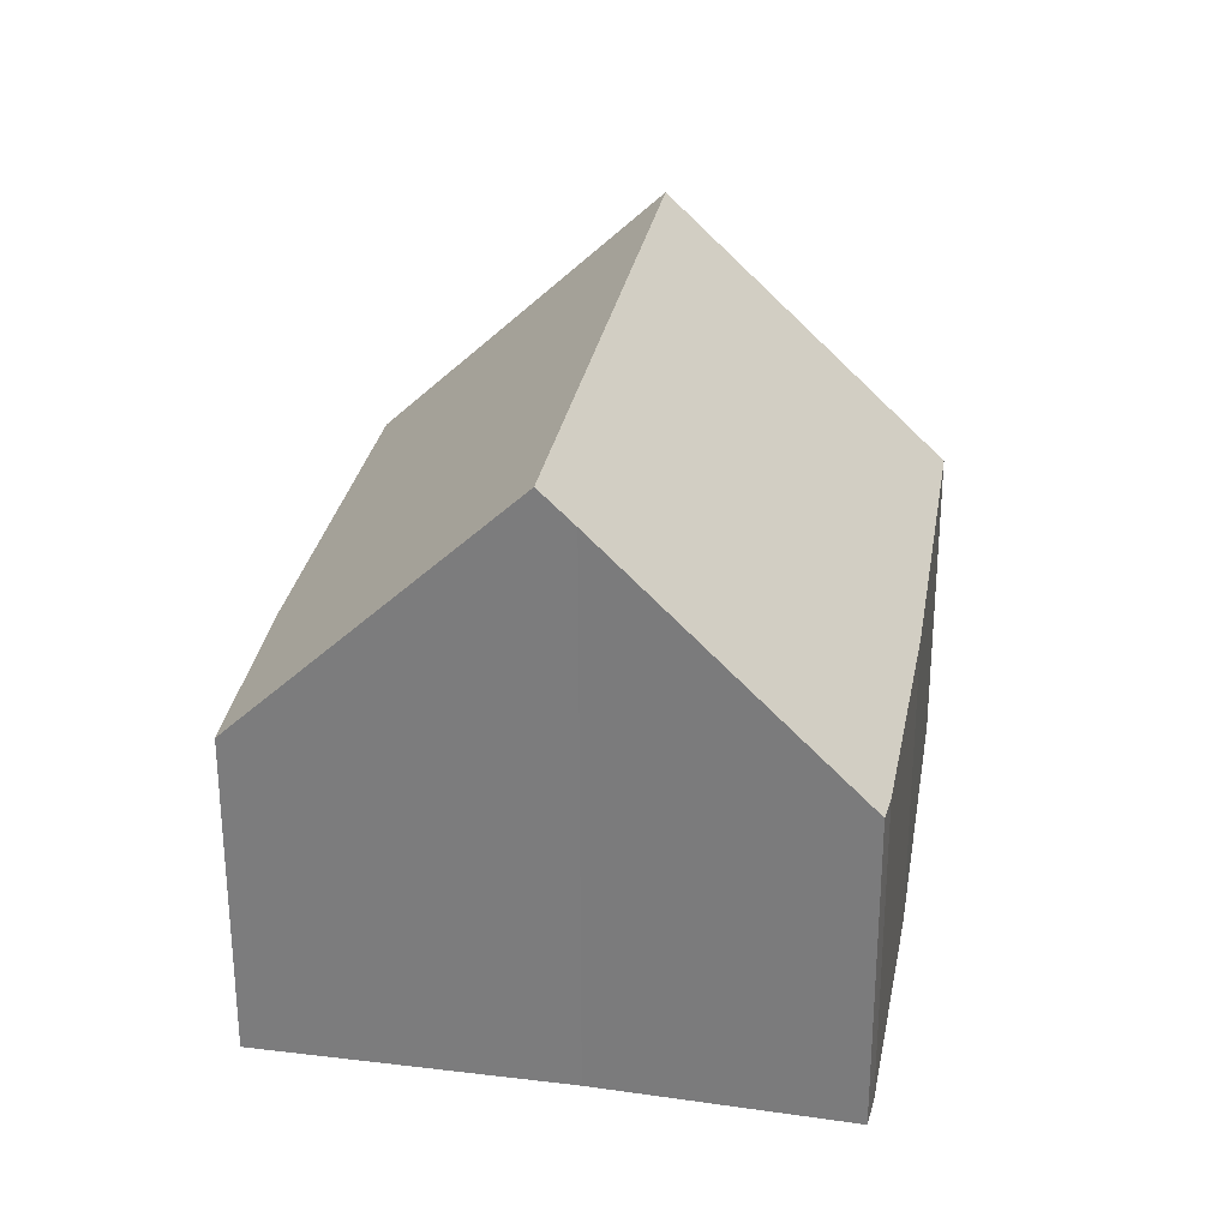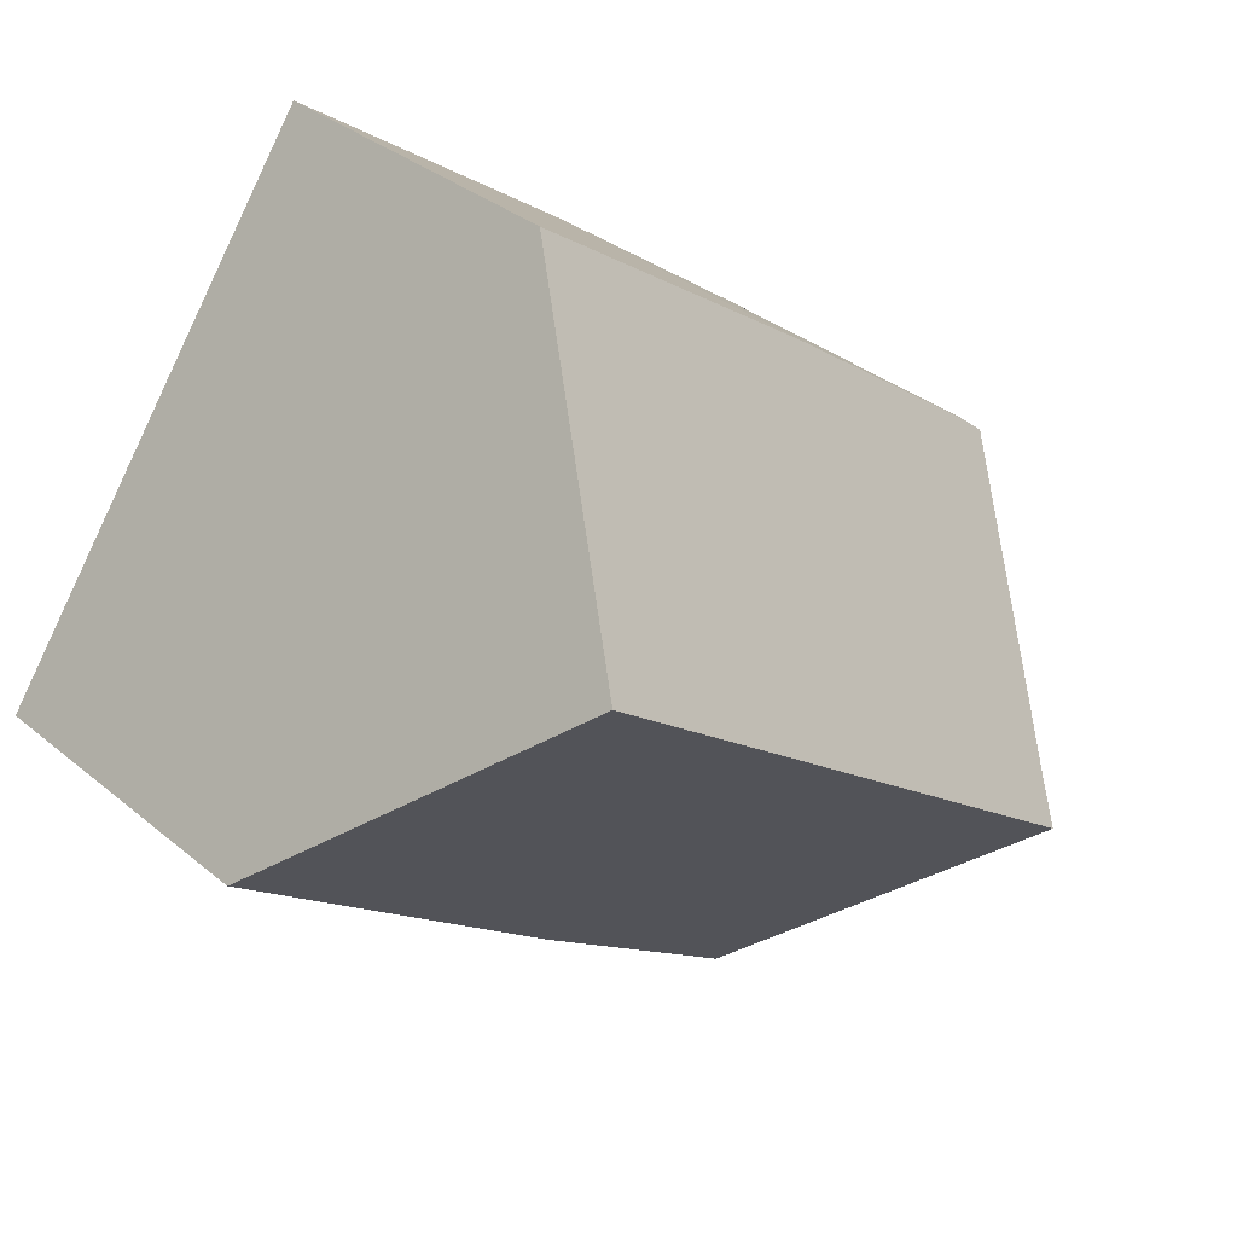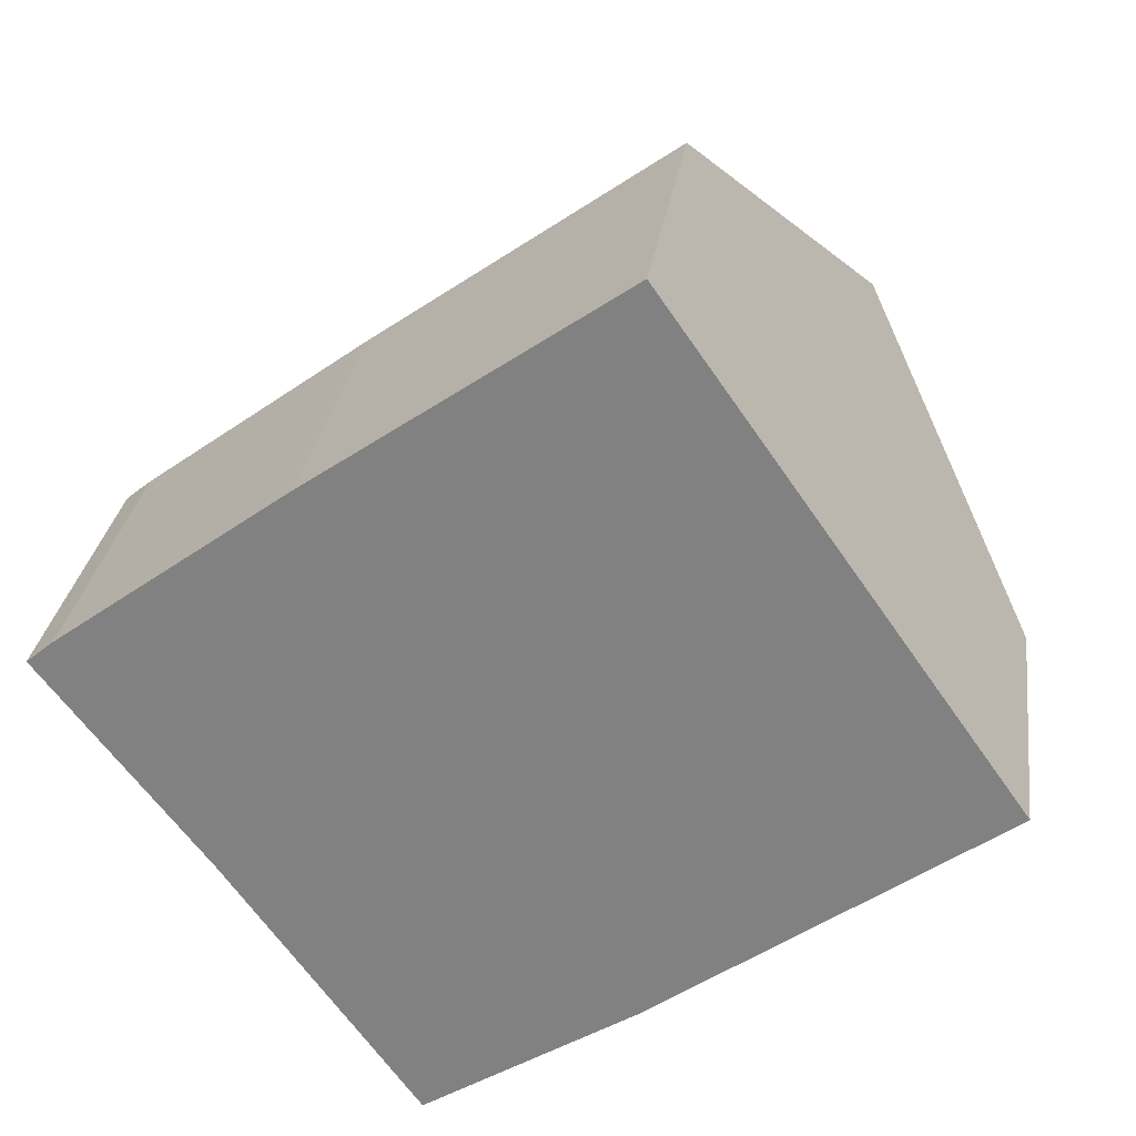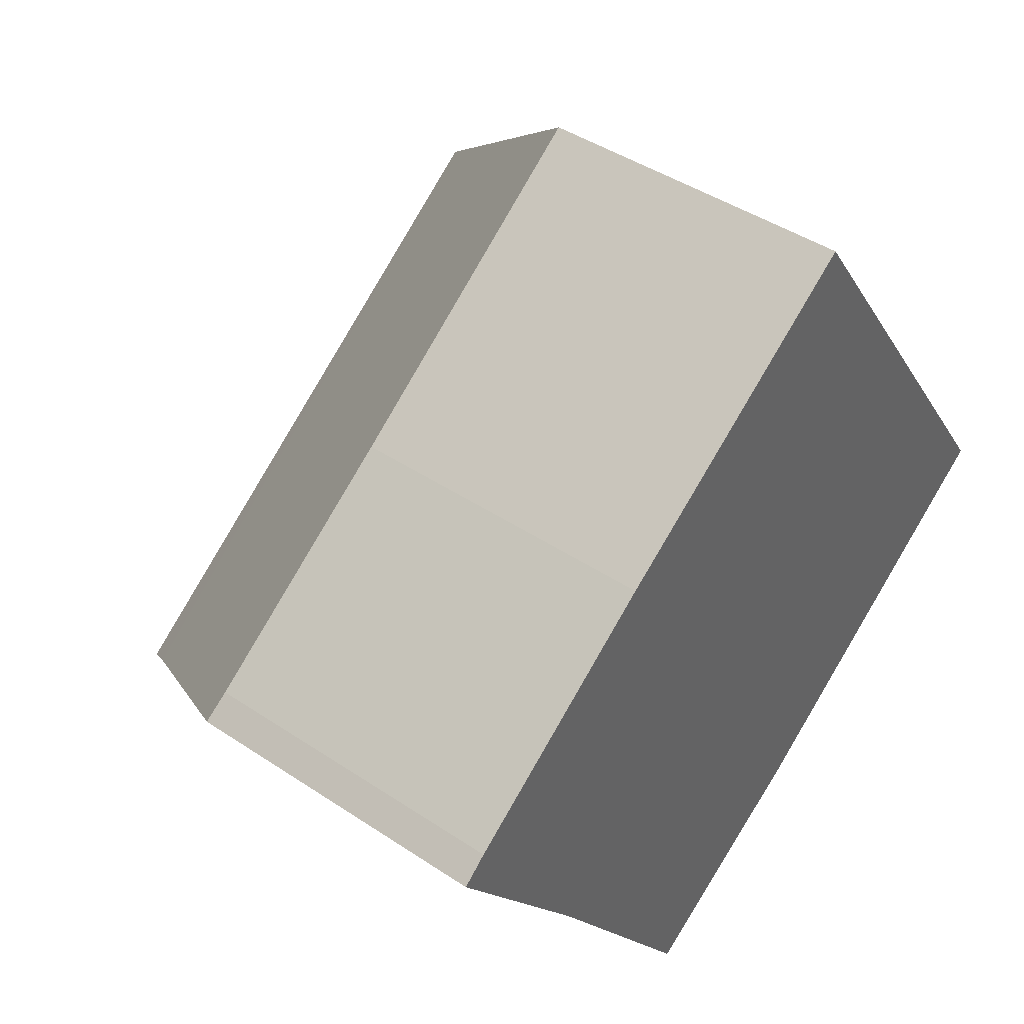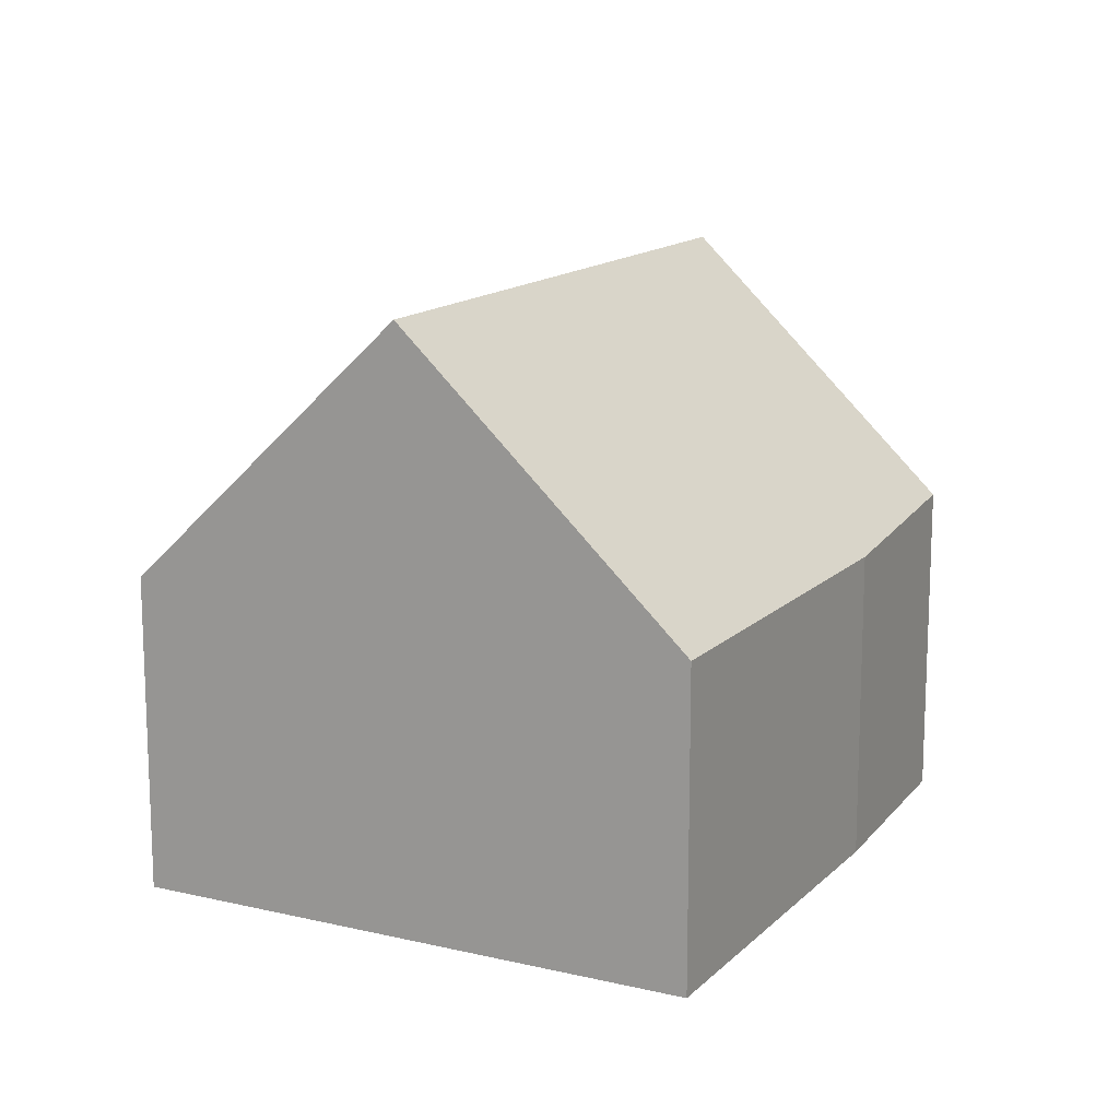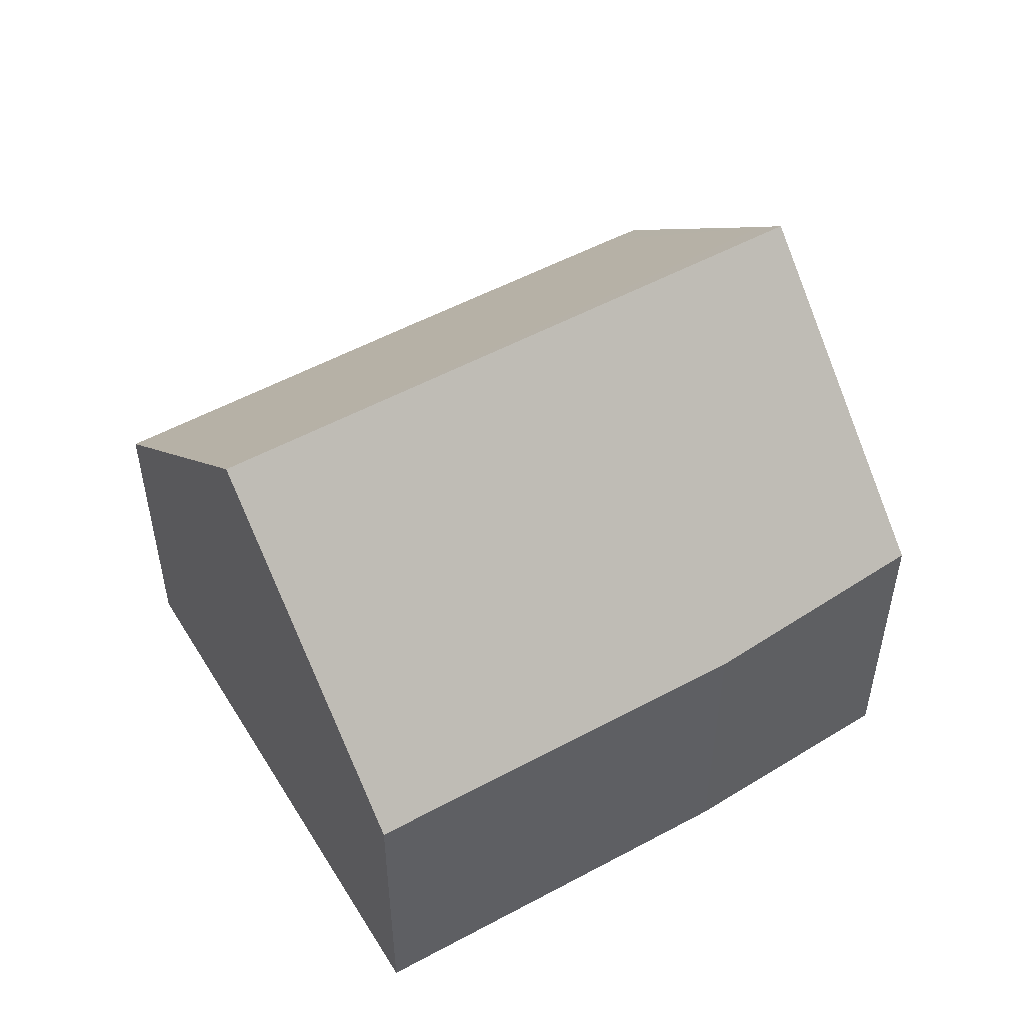
<metadata>
{"format":"obj","ext":"obj","renderer":"f3d","projection":"perspective","resolution":1024,"background":"white","views":[{"elev":29.4,"azim":-115.8,"up":"+Y"},{"elev":33.7,"azim":138.3,"up":"+Z"},{"elev":28.3,"azim":7.8,"up":"+Z"},{"elev":43.1,"azim":-51.5,"up":"+Z"},{"elev":14.5,"azim":82.1,"up":"+Y"},{"elev":53.1,"azim":114.1,"up":"+Y"}]}
</metadata>
<code>
v  2.858 9.563 -3.705
v  8.786 5.091 -5.295
v  5.51 5.313 -7.366
v  11.44 9.563 2.482
v  14.17 5.097 -1.406
v  0.41 5.129 0.346
v  2.529 9.037 -3.251
v  0 5.167 3.164e-16
v  3.964 5.089 2.962
v  8.748 5.167 6.309
v  5.51 4.51e-16 -7.366
v  2.529 1.991e-16 -3.251
v  2.858 2.269e-16 -3.705
v  0 0 0
v  0.41 -2.119e-17 0.346
v  3.964 -1.814e-16 2.962
v  8.748 -3.863e-16 6.309
v  11.44 -1.52e-16 2.482
v  14.17 8.609e-17 -1.406
v  8.786 3.242e-16 -5.295
g defaultobject
f 1 2 3
f 2 1 4
f 2 4 5
f 6 7 8
f 7 4 1
f 4 7 6
f 4 6 9
f 4 9 10
f 3 7 1
f 7 3 11
f 7 11 12
f 12 11 13
f 12 8 7
f 8 12 14
f 14 6 8
f 6 14 15
f 15 9 6
f 9 15 16
f 9 17 10
f 17 9 16
f 10 5 4
f 5 10 17
f 5 17 18
f 5 18 19
f 2 11 3
f 11 2 20
f 19 2 5
f 2 19 20
f 16 18 17
f 18 16 19
f 19 16 15
f 19 15 20
f 20 15 14
f 20 14 12
f 20 12 13
f 20 13 11

</code>
